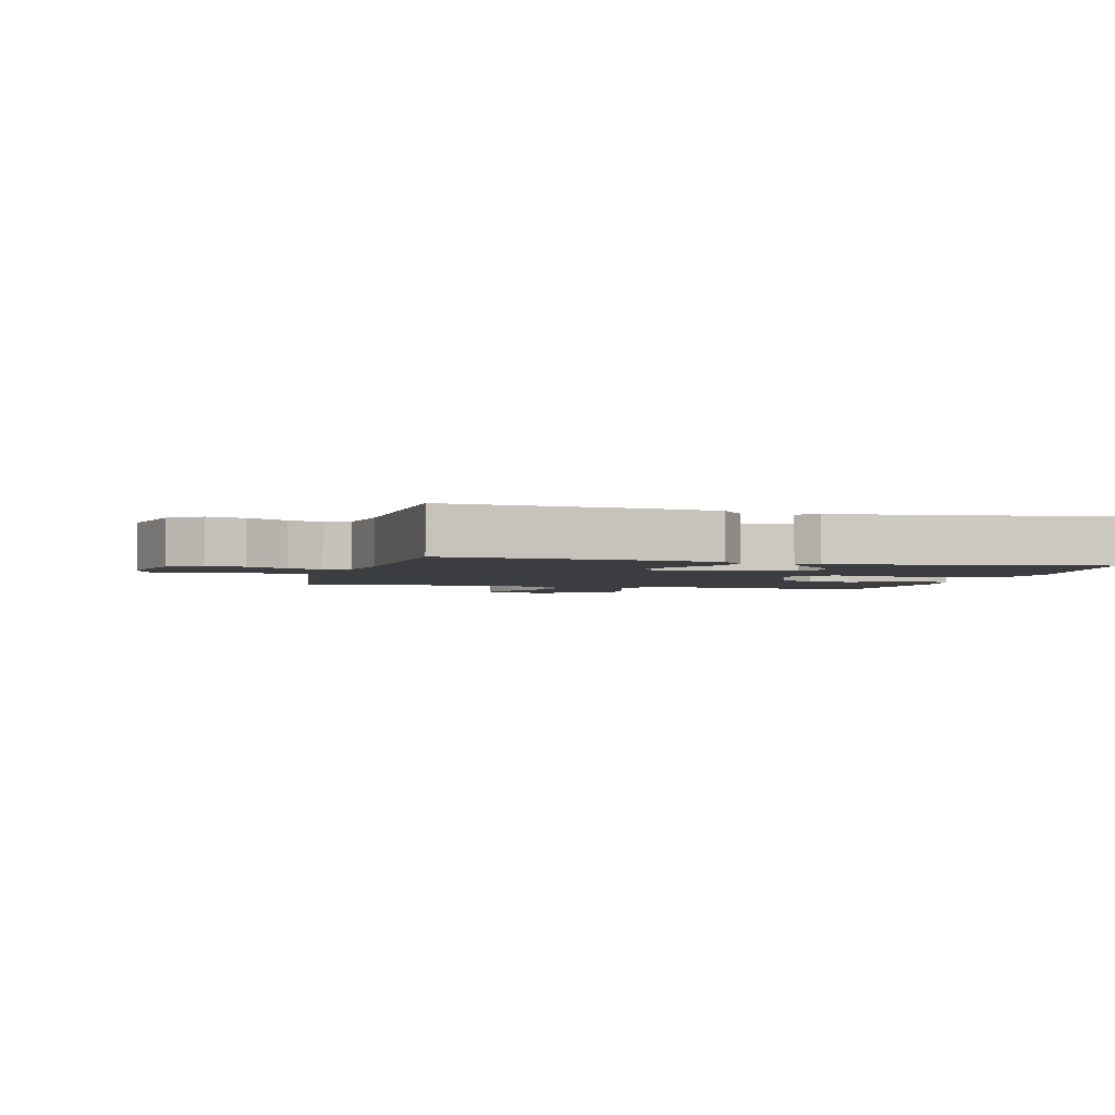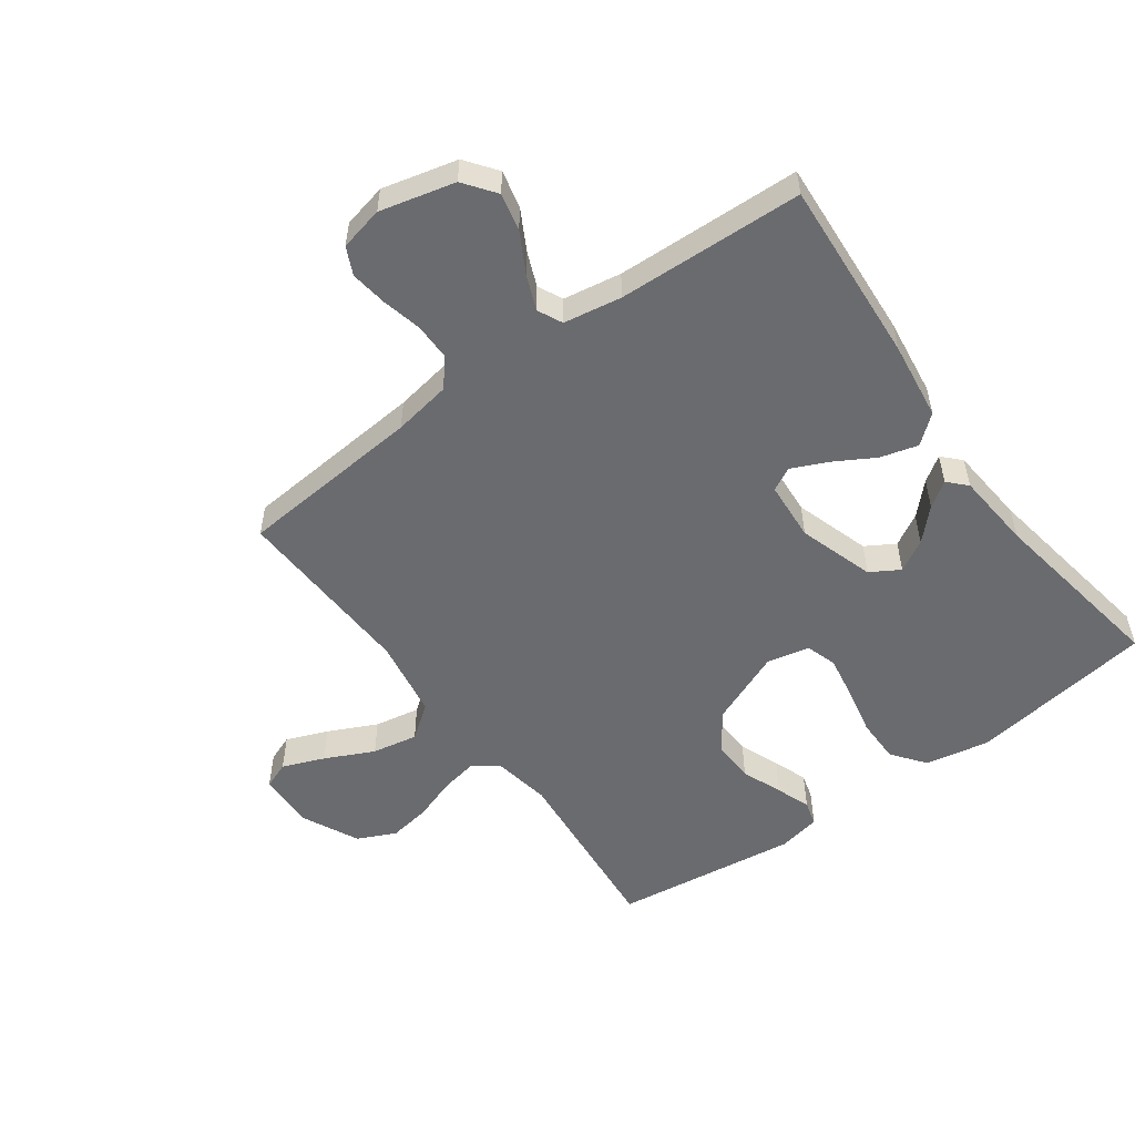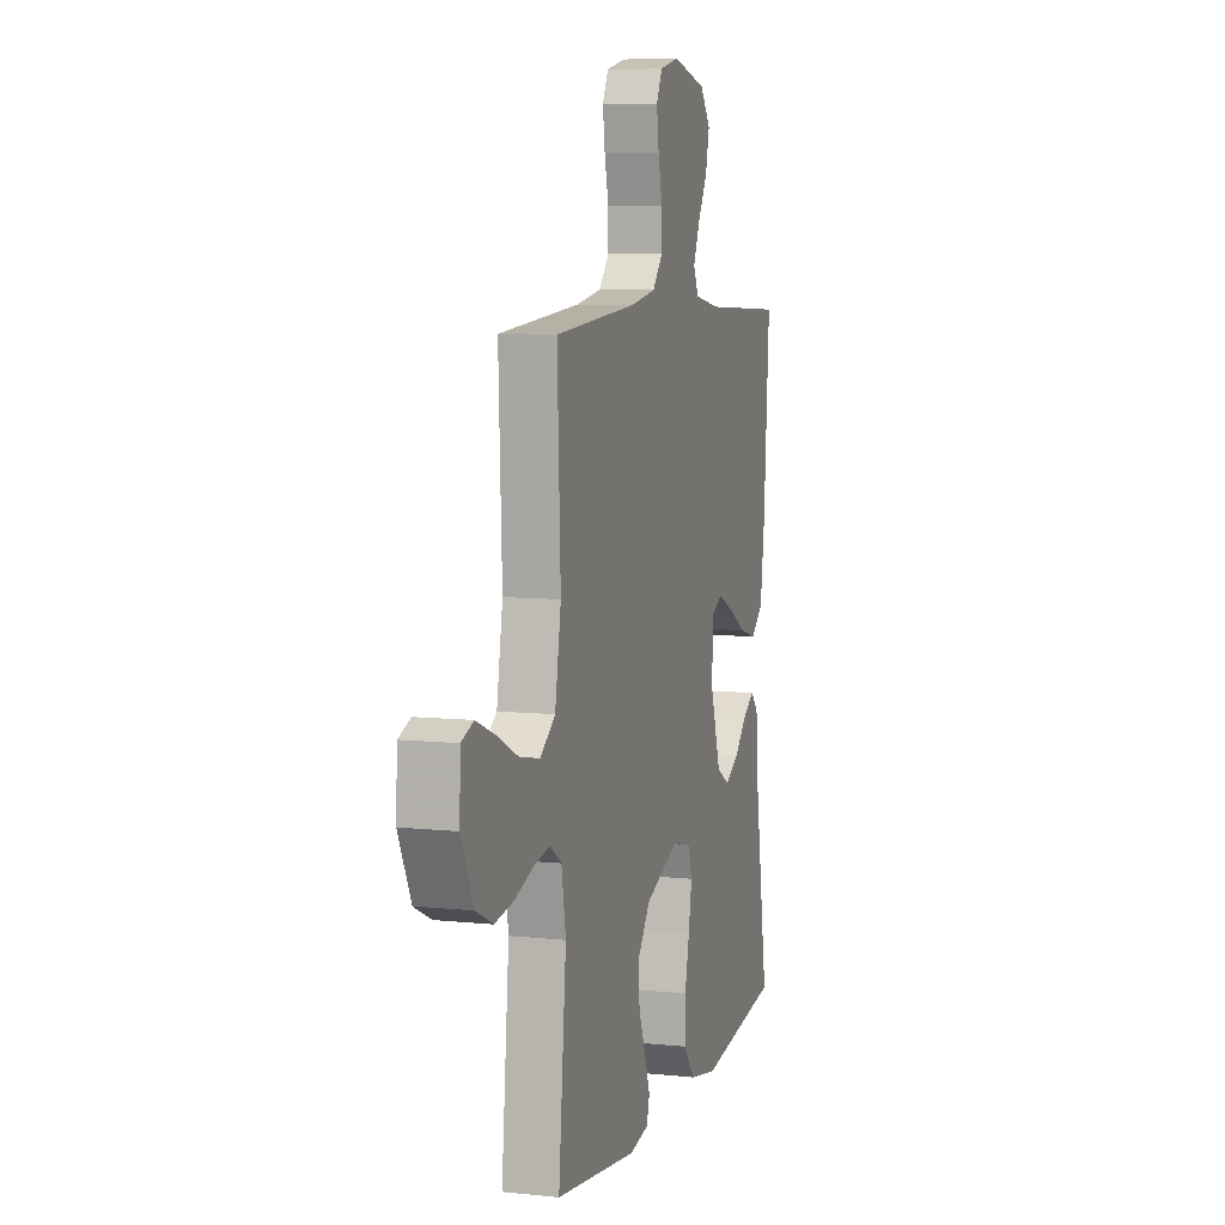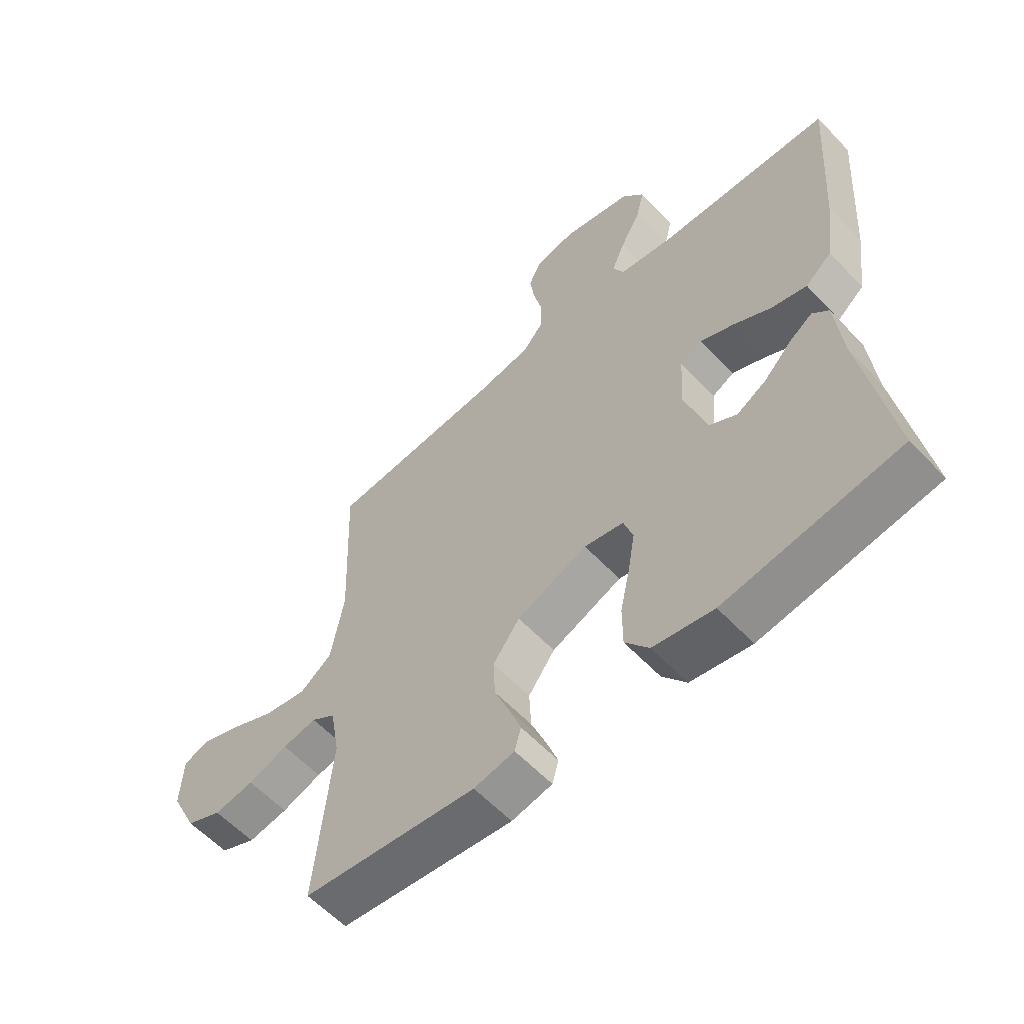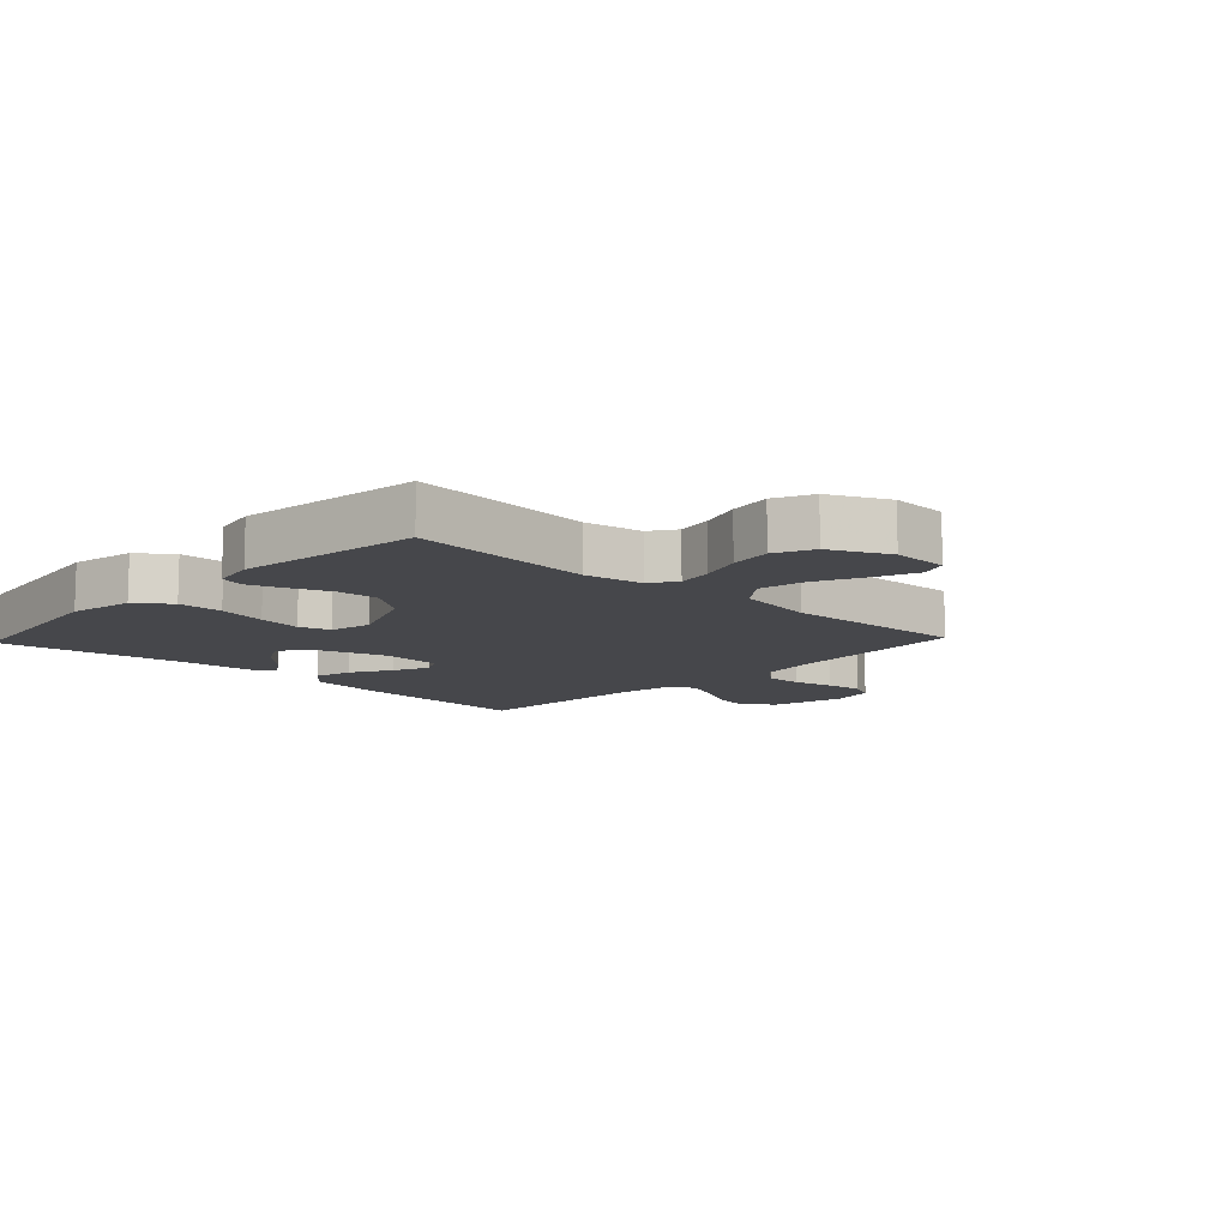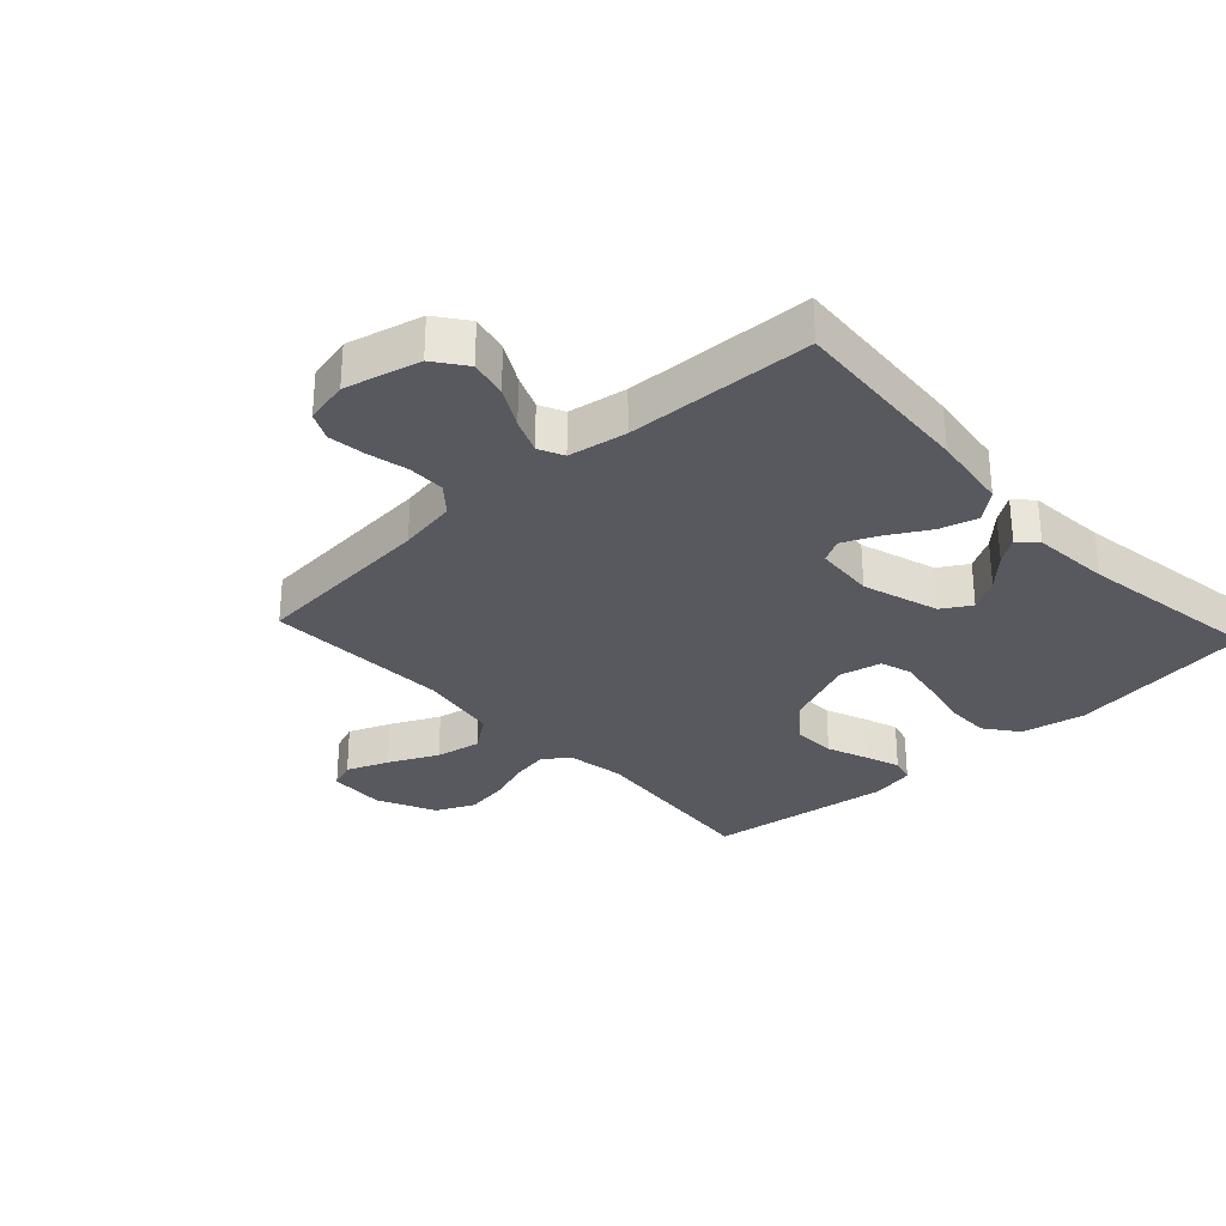
<metadata>
{"format":"obj","ext":"obj","renderer":"f3d","projection":"perspective","resolution":1024,"background":"white","views":[{"elev":-2.8,"azim":75.0,"up":"+Y"},{"elev":-53.4,"azim":36.1,"up":"+Y"},{"elev":7.5,"azim":-73.3,"up":"+Z"},{"elev":-59.2,"azim":43.0,"up":"+Z"},{"elev":-10.7,"azim":-133.3,"up":"+Y"},{"elev":-30.3,"azim":42.7,"up":"+Y"}]}
</metadata>
<code>
v -0.5 0.07 -0.5
v -0.472 0.07 -0.2
v -0.488 0.07 -0.106
v -0.53 0.07 -0.077
v -0.589 0.07 -0.088
v -0.658 0.07 -0.112
v -0.727 0.07 -0.123
v -0.789 0.07 -0.094
v -0.834 0.07 0
v -0.83 0.07 0.092
v -0.786 0.07 0.109
v -0.718 0.07 0.082
v -0.639 0.07 0.044
v -0.565 0.07 0.03
v -0.51 0.07 0.071
v -0.488 0.07 0.2
v -0.5 0.07 0.5
v -0.2 0.07 0.525
v -0.106 0.07 0.541
v -0.069 0.07 0.585
v -0.069 0.07 0.645
v -0.084 0.07 0.71
v -0.092 0.07 0.77
v -0.071 0.07 0.814
v 0 0.07 0.83
v 0.121 0.07 0.8
v 0.159 0.07 0.749
v 0.145 0.07 0.688
v 0.11 0.07 0.624
v 0.087 0.07 0.568
v 0.106 0.07 0.528
v 0.2 0.07 0.512
v 0.5 0.07 0.5
v 0.479 0.07 0.2
v 0.462 0.07 0.074
v 0.416 0.07 0.036
v 0.355 0.07 0.053
v 0.289 0.07 0.091
v 0.232 0.07 0.117
v 0.194 0.07 0.097
v 0.187 0.07 0
v 0.226 0.07 -0.123
v 0.273 0.07 -0.151
v 0.324 0.07 -0.122
v 0.372 0.07 -0.073
v 0.413 0.07 -0.045
v 0.441 0.07 -0.074
v 0.452 0.07 -0.2
v 0.5 0.07 -0.5
v 0.2 0.07 -0.544
v 0.096 0.07 -0.524
v 0.055 0.07 -0.47
v 0.055 0.07 -0.397
v 0.072 0.07 -0.318
v 0.084 0.07 -0.247
v 0.068 0.07 -0.197
v 0 0.07 -0.182
v -0.122 0.07 -0.232
v -0.168 0.07 -0.295
v -0.165 0.07 -0.363
v -0.139 0.07 -0.429
v -0.119 0.07 -0.485
v -0.13 0.07 -0.525
v -0.2 0.07 -0.539
v -0.5 0 -0.5
v -0.472 0 -0.2
v -0.488 0 -0.106
v -0.53 0 -0.077
v -0.589 0 -0.088
v -0.658 0 -0.112
v -0.727 0 -0.123
v -0.789 0 -0.094
v -0.834 0 0
v -0.83 0 0.092
v -0.786 0 0.109
v -0.718 0 0.082
v -0.639 0 0.044
v -0.565 0 0.03
v -0.51 0 0.071
v -0.488 0 0.2
v -0.5 0 0.5
v -0.2 0 0.525
v -0.106 0 0.541
v -0.069 0 0.585
v -0.069 0 0.645
v -0.084 0 0.71
v -0.092 0 0.77
v -0.071 0 0.814
v 0 0 0.83
v 0.121 0 0.8
v 0.159 0 0.749
v 0.145 0 0.688
v 0.11 0 0.624
v 0.087 0 0.568
v 0.106 0 0.528
v 0.2 0 0.512
v 0.5 0 0.5
v 0.479 0 0.2
v 0.462 0 0.074
v 0.416 0 0.036
v 0.355 0 0.053
v 0.289 0 0.091
v 0.232 0 0.117
v 0.194 0 0.097
v 0.187 0 0
v 0.226 0 -0.123
v 0.273 0 -0.151
v 0.324 0 -0.122
v 0.372 0 -0.073
v 0.413 0 -0.045
v 0.441 0 -0.074
v 0.452 0 -0.2
v 0.5 0 -0.5
v 0.2 0 -0.544
v 0.096 0 -0.524
v 0.055 0 -0.47
v 0.055 0 -0.397
v 0.072 0 -0.318
v 0.084 0 -0.247
v 0.068 0 -0.197
v 0 0 -0.182
v -0.122 0 -0.232
v -0.168 0 -0.295
v -0.165 0 -0.363
v -0.139 0 -0.429
v -0.119 0 -0.485
v -0.13 0 -0.525
v -0.2 0 -0.539
f 64 1 2
f 63 64 2
f 62 63 2
f 61 62 2
f 60 61 2
f 59 60 2 3
f 58 59 3 4
f 57 58 4
f 52 53 54
f 51 52 54
f 50 51 54
f 49 50 54
f 48 49 54
f 48 54 55
f 46 47 48
f 45 46 48
f 44 45 48
f 43 44 48
f 43 48 55 56
f 36 37 38
f 35 36 38
f 34 35 38
f 33 34 38
f 32 33 38
f 31 32 38 39
f 30 31 39 40
f 27 28 29
f 26 27 29
f 25 26 29
f 24 25 29
f 23 24 29
f 22 23 29
f 21 22 29
f 20 21 29 30
f 30 40 41
f 20 30 41
f 19 20 41
f 16 17 18
f 19 41 42
f 18 19 42
f 16 18 42
f 15 16 42
f 11 12 13
f 10 11 13
f 9 10 13
f 8 9 13
f 7 8 13
f 6 7 13
f 5 6 13
f 4 5 13 14
f 43 56 57
f 42 43 57
f 15 42 57
f 14 15 57
f 4 14 57
f 66 65 128
f 66 128 127
f 66 127 126
f 66 126 125
f 66 125 124
f 67 66 124 123
f 68 67 123 122
f 68 122 121
f 118 117 116
f 118 116 115
f 118 115 114
f 118 114 113
f 118 113 112
f 119 118 112
f 112 111 110
f 112 110 109
f 112 109 108
f 112 108 107
f 120 119 112 107
f 102 101 100
f 102 100 99
f 102 99 98
f 102 98 97
f 102 97 96
f 103 102 96 95
f 104 103 95 94
f 93 92 91
f 93 91 90
f 93 90 89
f 93 89 88
f 93 88 87
f 93 87 86
f 93 86 85
f 94 93 85 84
f 105 104 94
f 105 94 84
f 105 84 83
f 82 81 80
f 106 105 83
f 106 83 82
f 106 82 80
f 106 80 79
f 77 76 75
f 77 75 74
f 77 74 73
f 77 73 72
f 77 72 71
f 77 71 70
f 77 70 69
f 78 77 69 68
f 121 120 107
f 121 107 106
f 121 106 79
f 121 79 78
f 121 78 68
f 1 65 66 2
f 2 66 67 3
f 3 67 68 4
f 4 68 69 5
f 5 69 70 6
f 6 70 71 7
f 7 71 72 8
f 8 72 73 9
f 9 73 74 10
f 10 74 75 11
f 11 75 76 12
f 12 76 77 13
f 13 77 78 14
f 14 78 79 15
f 15 79 80 16
f 16 80 81 17
f 17 81 82 18
f 18 82 83 19
f 19 83 84 20
f 20 84 85 21
f 21 85 86 22
f 22 86 87 23
f 23 87 88 24
f 24 88 89 25
f 25 89 90 26
f 26 90 91 27
f 27 91 92 28
f 28 92 93 29
f 29 93 94 30
f 30 94 95 31
f 31 95 96 32
f 32 96 97 33
f 33 97 98 34
f 34 98 99 35
f 35 99 100 36
f 36 100 101 37
f 37 101 102 38
f 38 102 103 39
f 39 103 104 40
f 40 104 105 41
f 41 105 106 42
f 42 106 107 43
f 43 107 108 44
f 44 108 109 45
f 45 109 110 46
f 46 110 111 47
f 47 111 112 48
f 48 112 113 49
f 49 113 114 50
f 50 114 115 51
f 51 115 116 52
f 52 116 117 53
f 53 117 118 54
f 54 118 119 55
f 55 119 120 56
f 56 120 121 57
f 57 121 122 58
f 58 122 123 59
f 59 123 124 60
f 60 124 125 61
f 61 125 126 62
f 62 126 127 63
f 63 127 128 64
f 64 128 65 1

</code>
